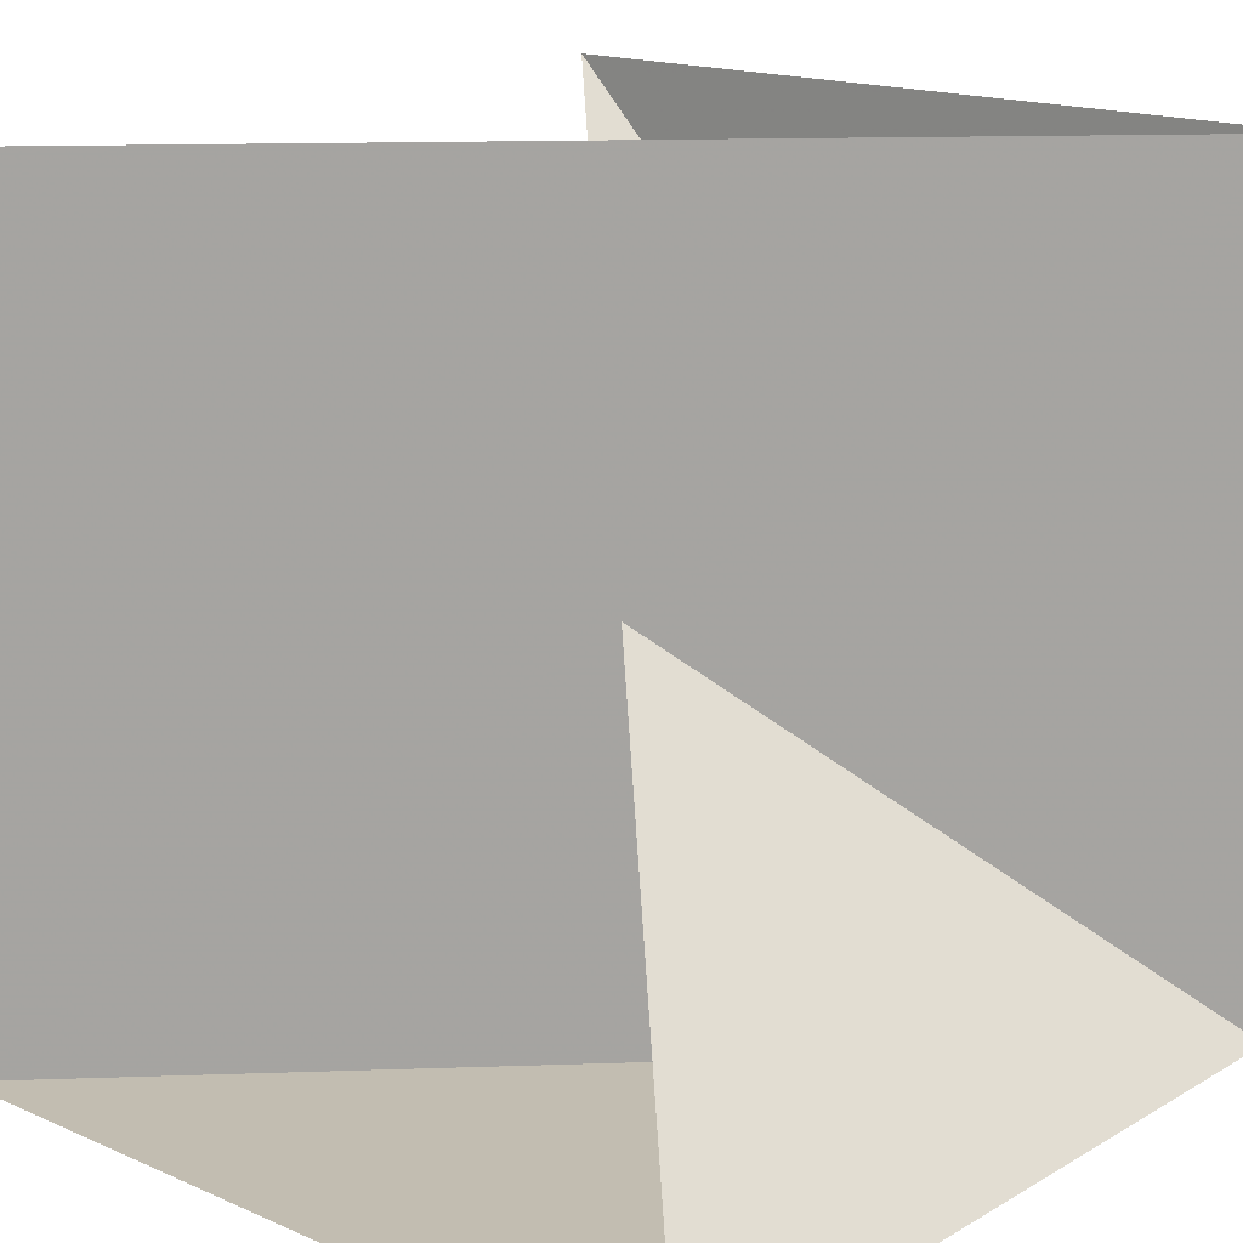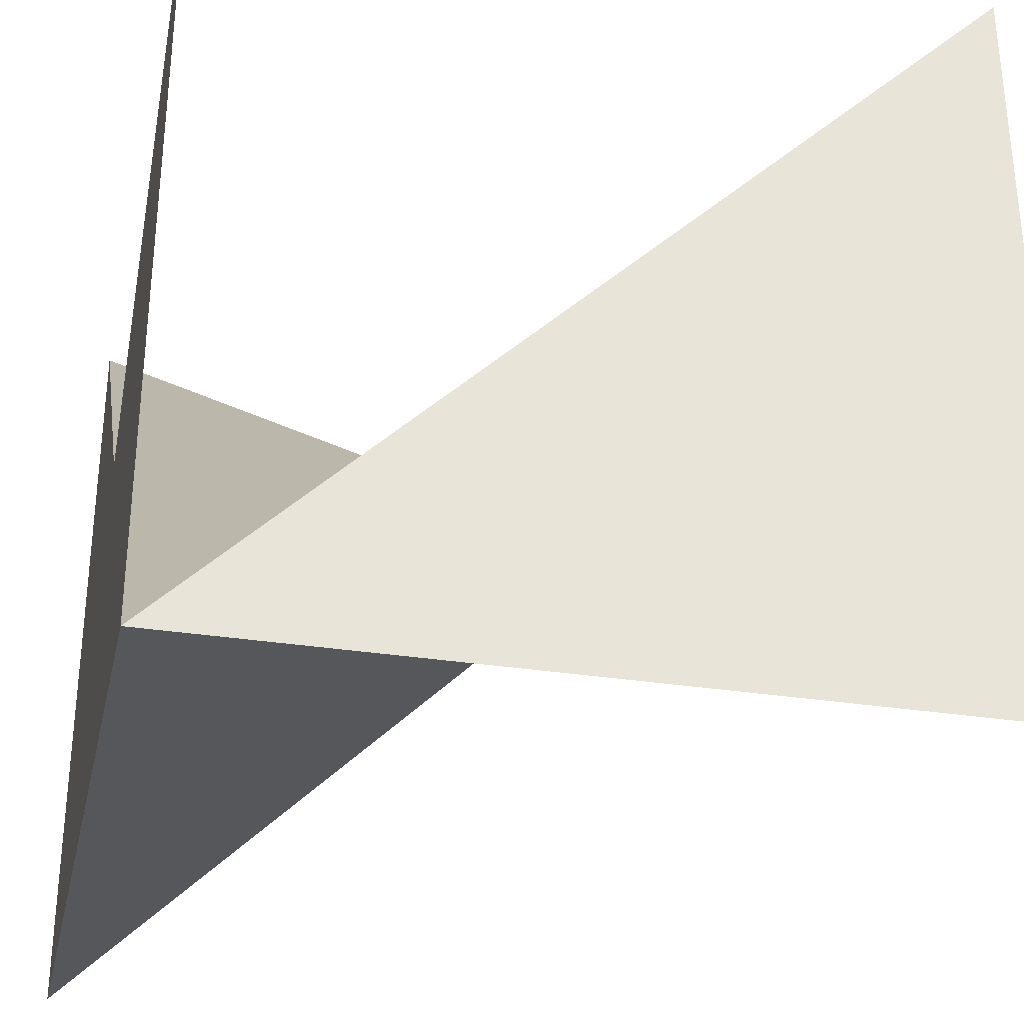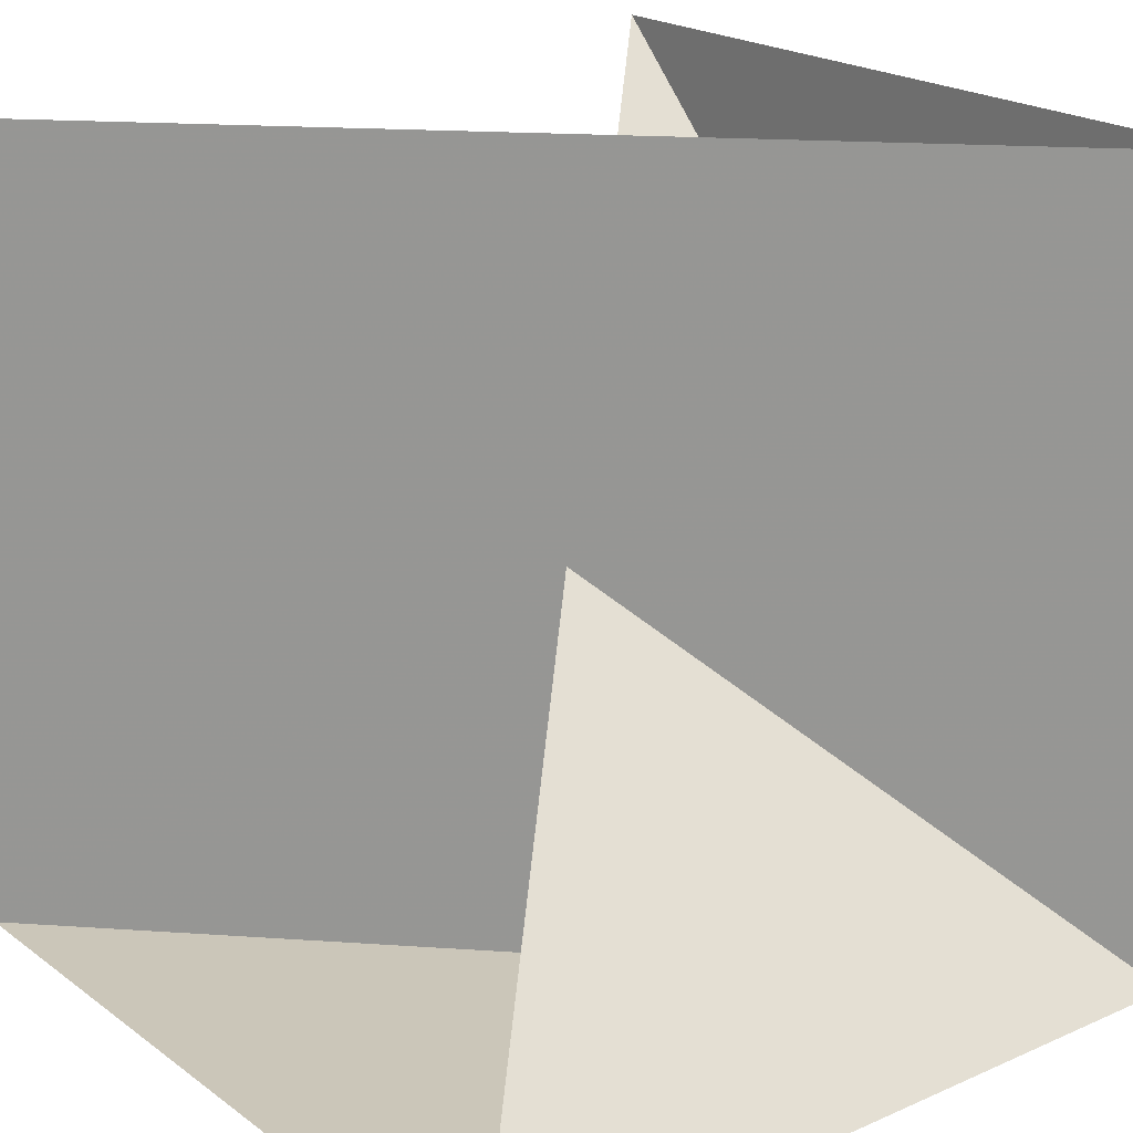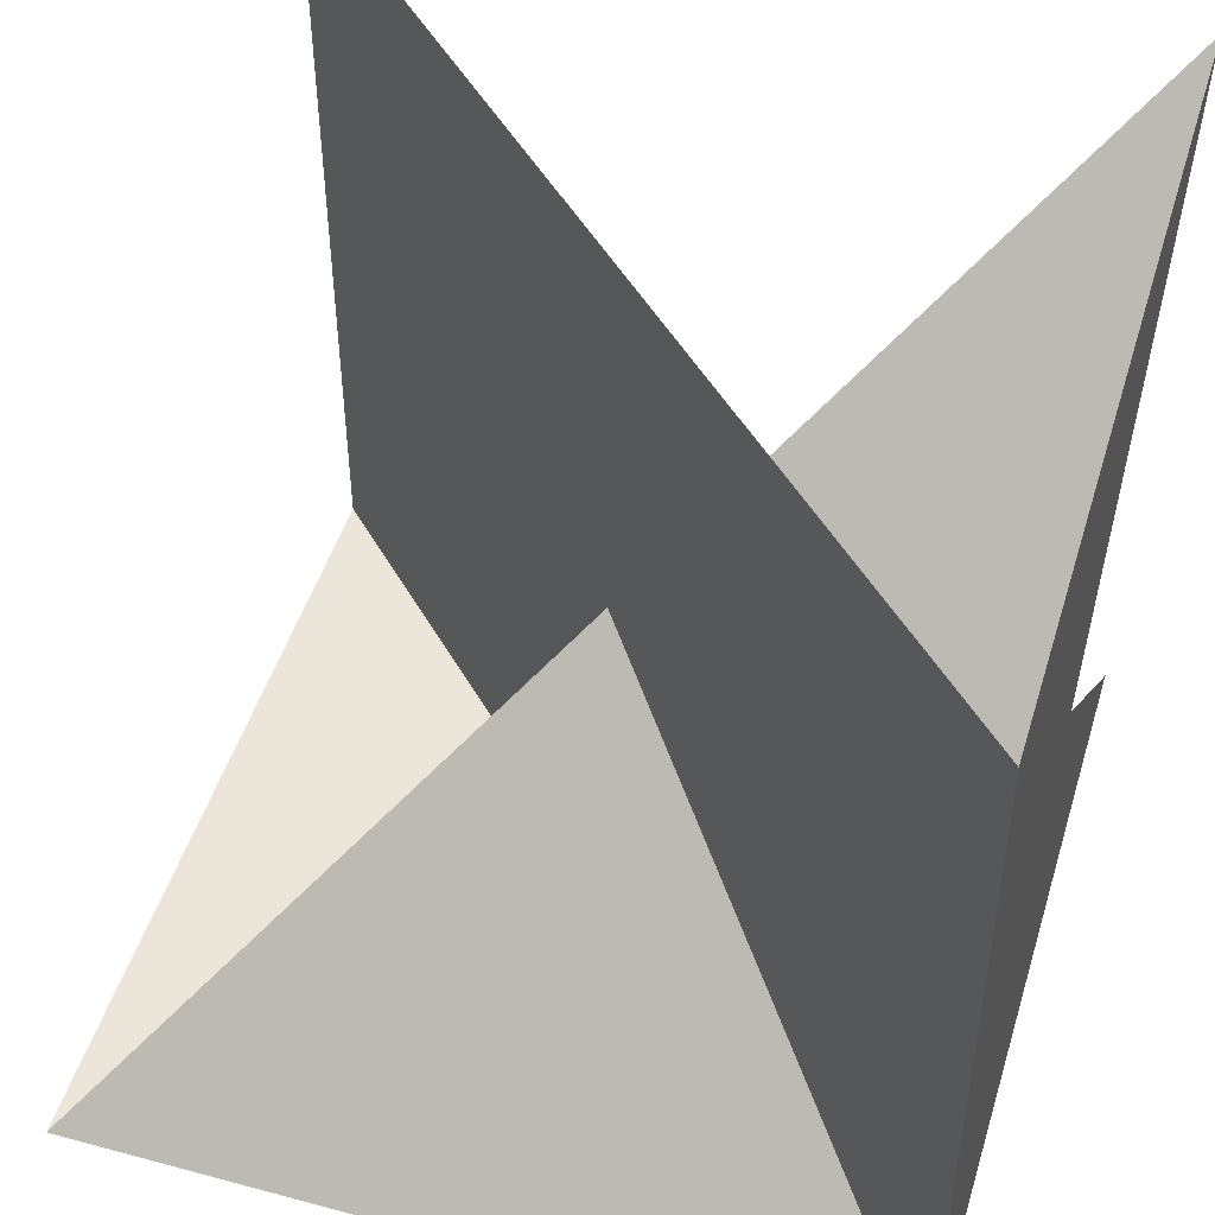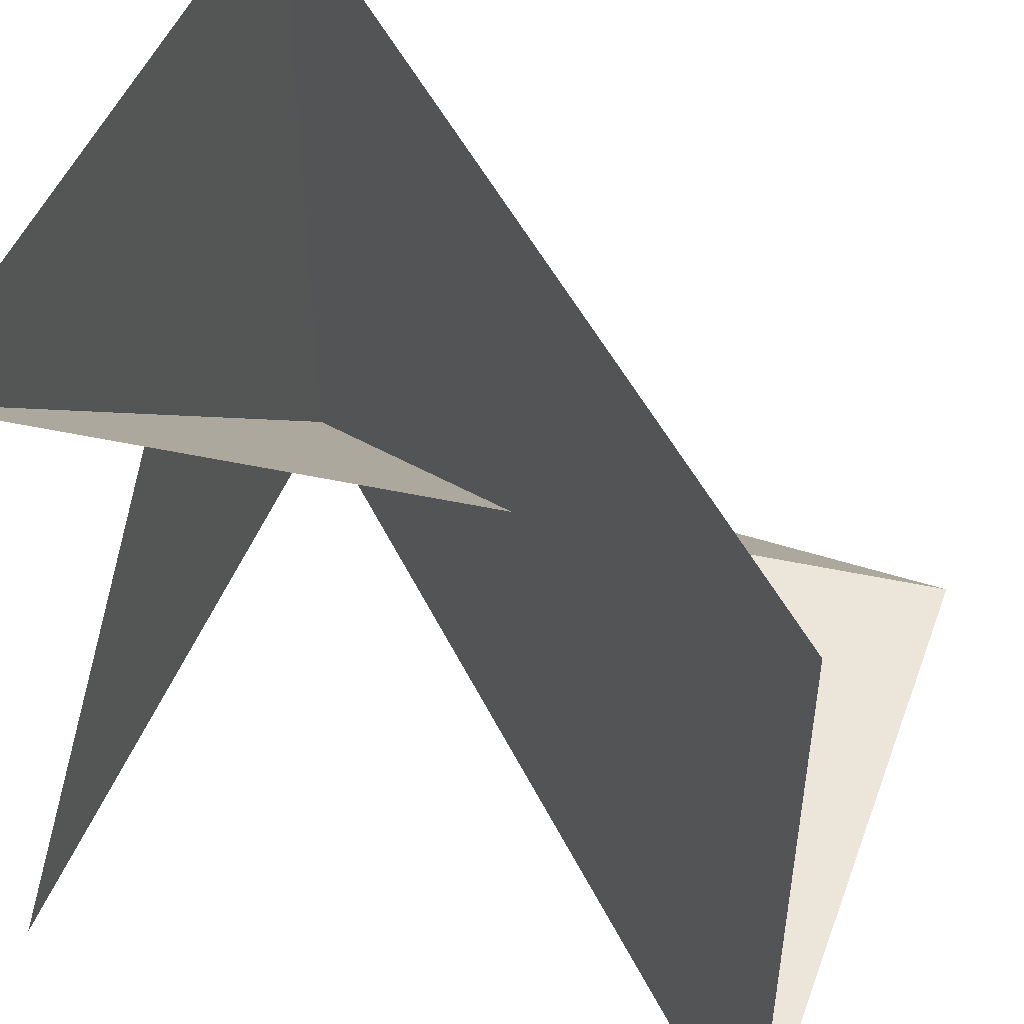
<metadata>
{"format":"obj","ext":"obj","renderer":"f3d","projection":"perspective","resolution":1024,"background":"white","views":[{"elev":16.9,"azim":131.1,"up":"+Y"},{"elev":-31.8,"azim":-12.5,"up":"+Z"},{"elev":21.0,"azim":141.9,"up":"+Y"},{"elev":48.1,"azim":-163.2,"up":"+Y"},{"elev":47.9,"azim":20.1,"up":"+Y"}]}
</metadata>
<code>
v  0  0  0
v  0  0  1
v  0  1  0
v  0  1  1
v  1  0  0
v  1  0  1
v  1  1  0
v  1  1  1
f 5 5 5
f 6 5 6
f 1 2 3 4 5 6
f 11 22 33 44 55 66
f 6 8 3 11 55 1 1 456 123 123

</code>
